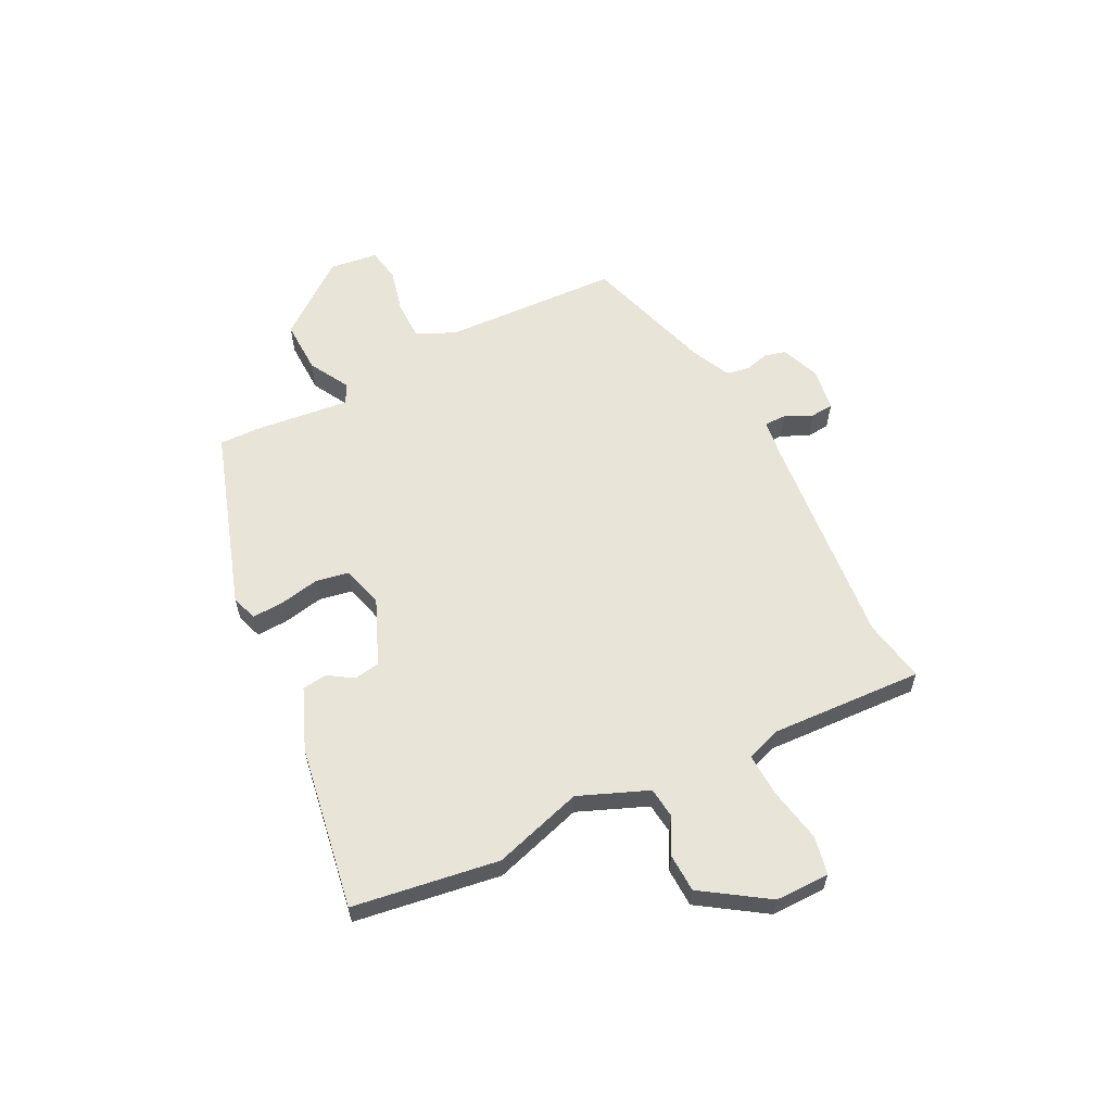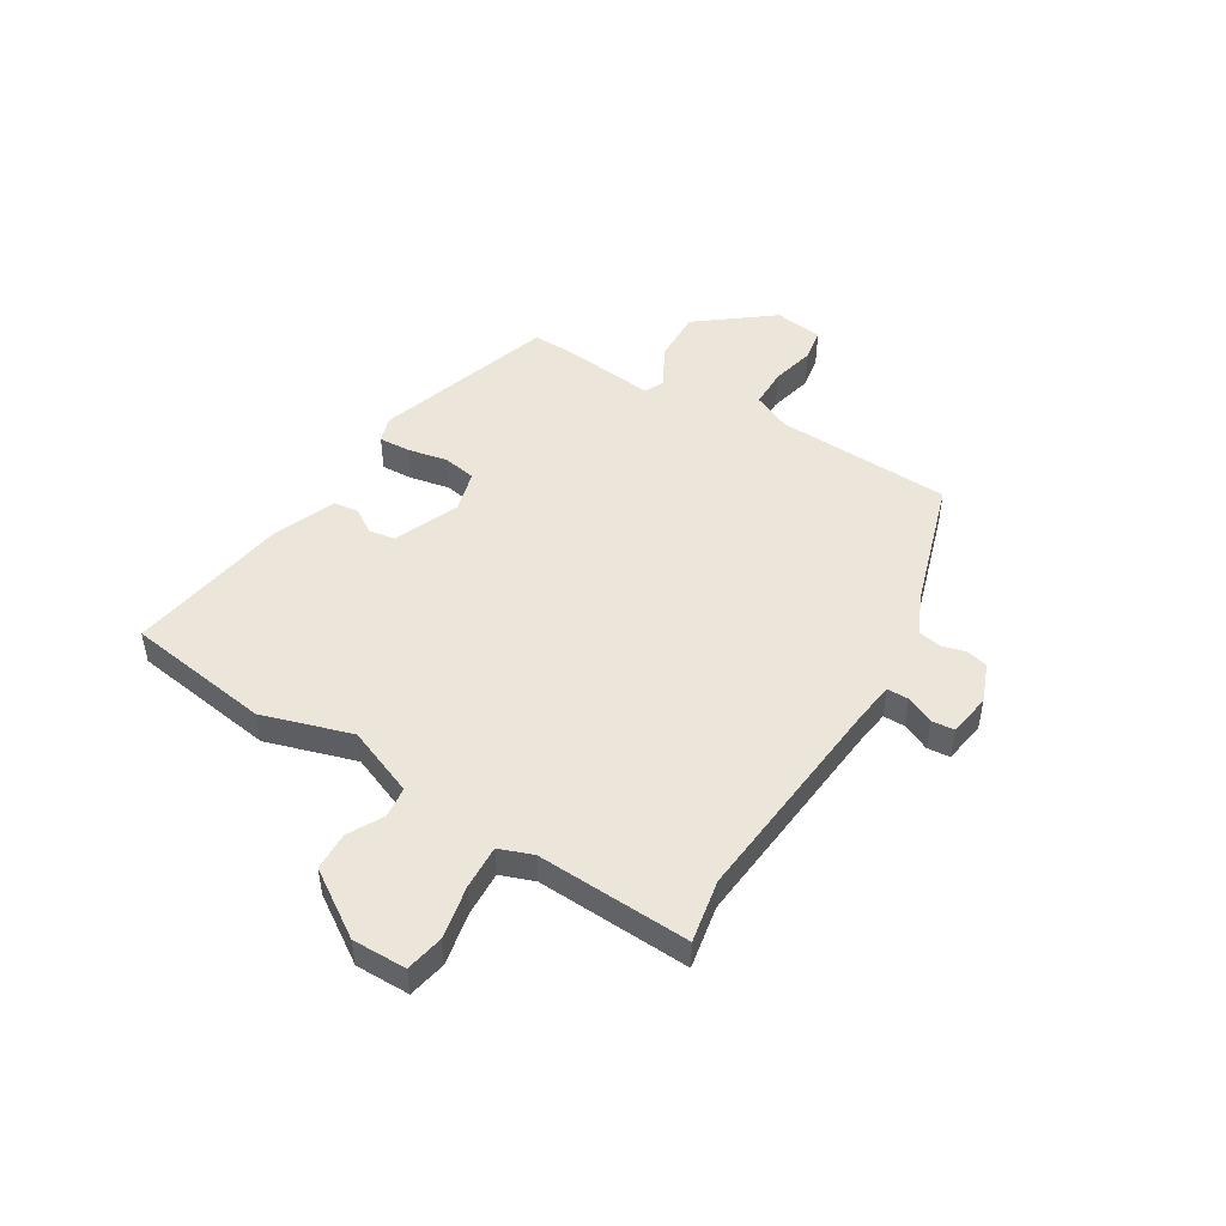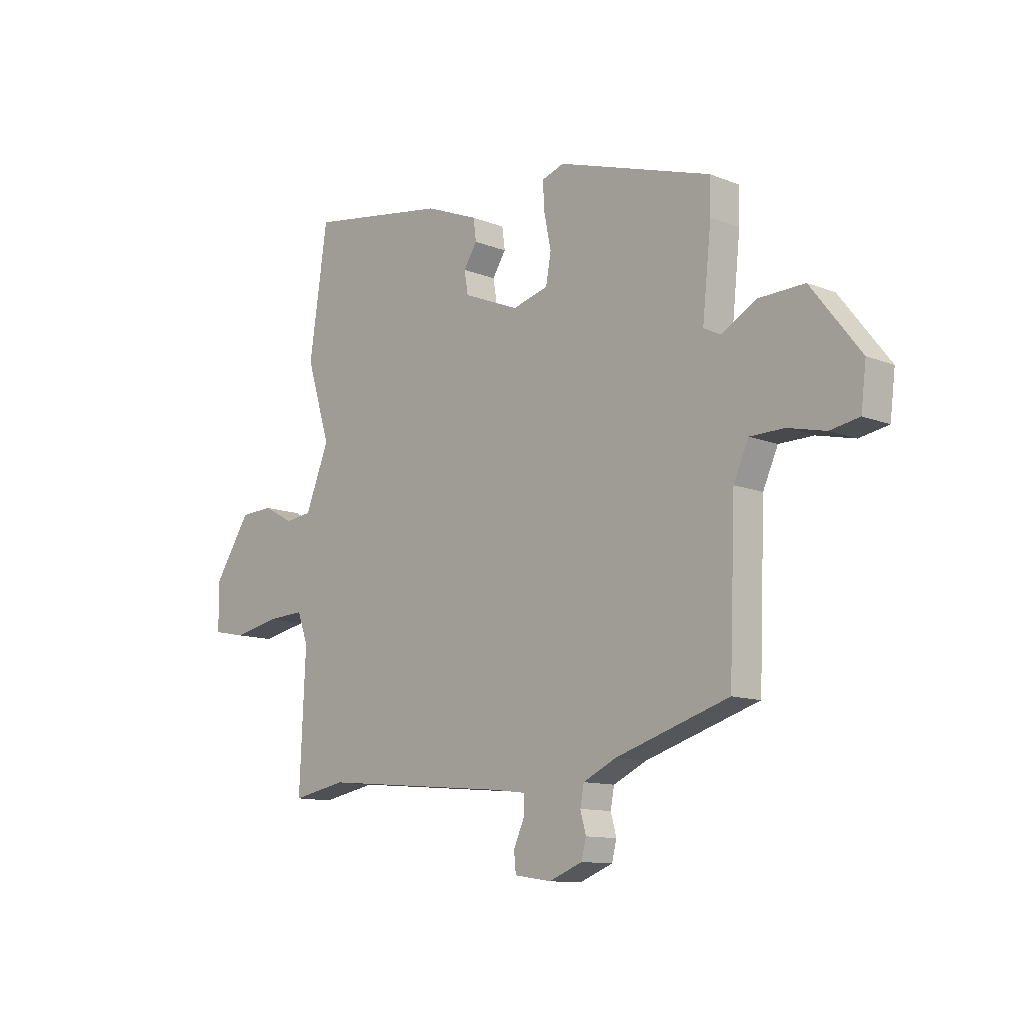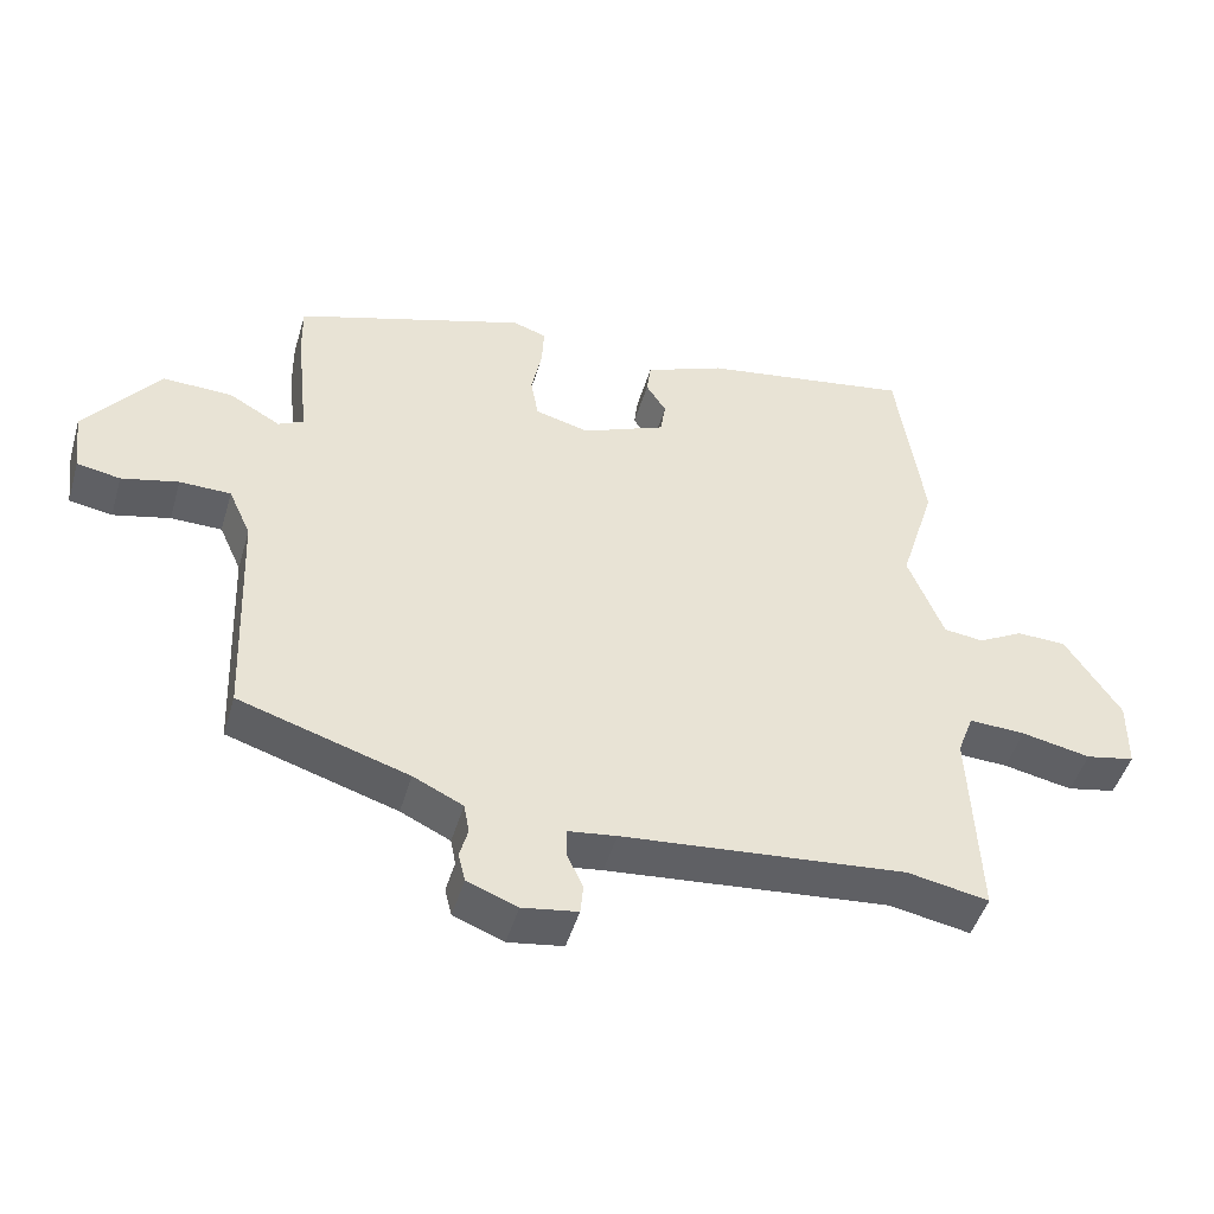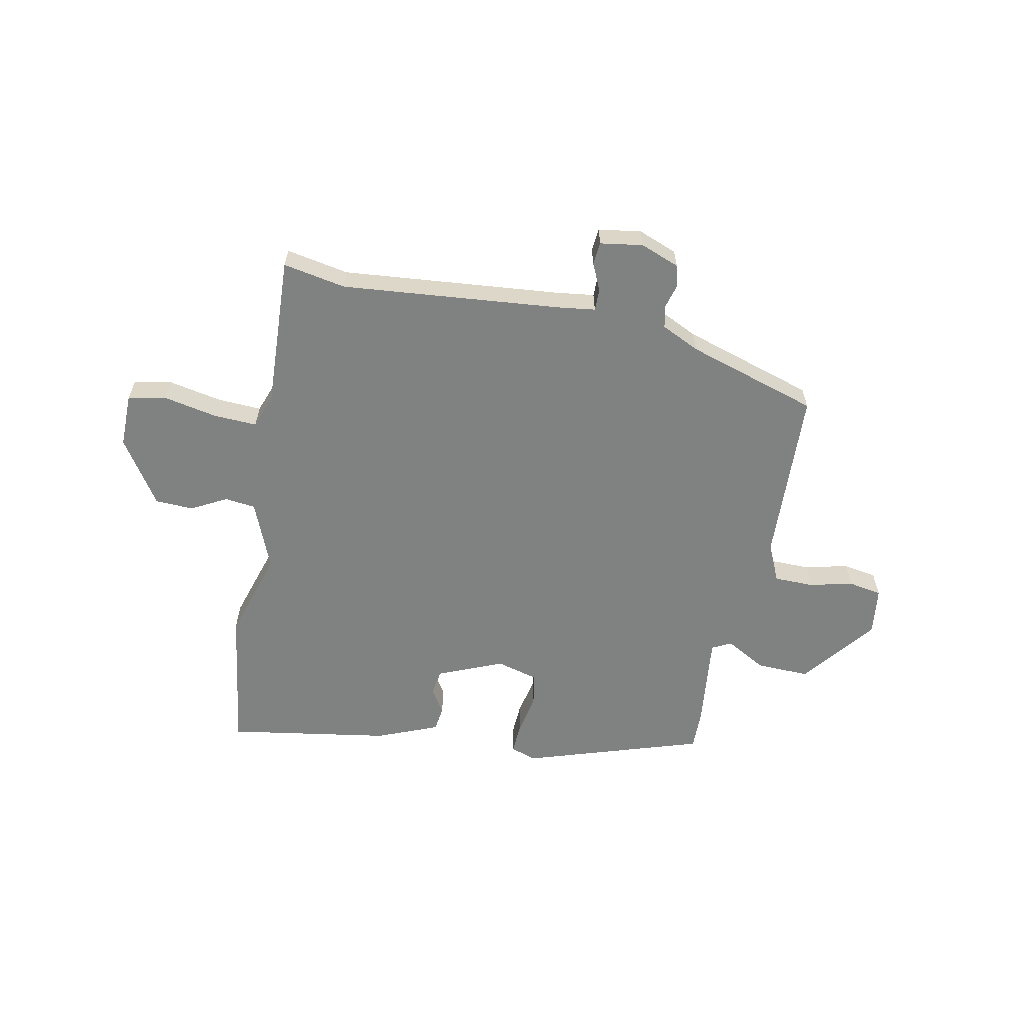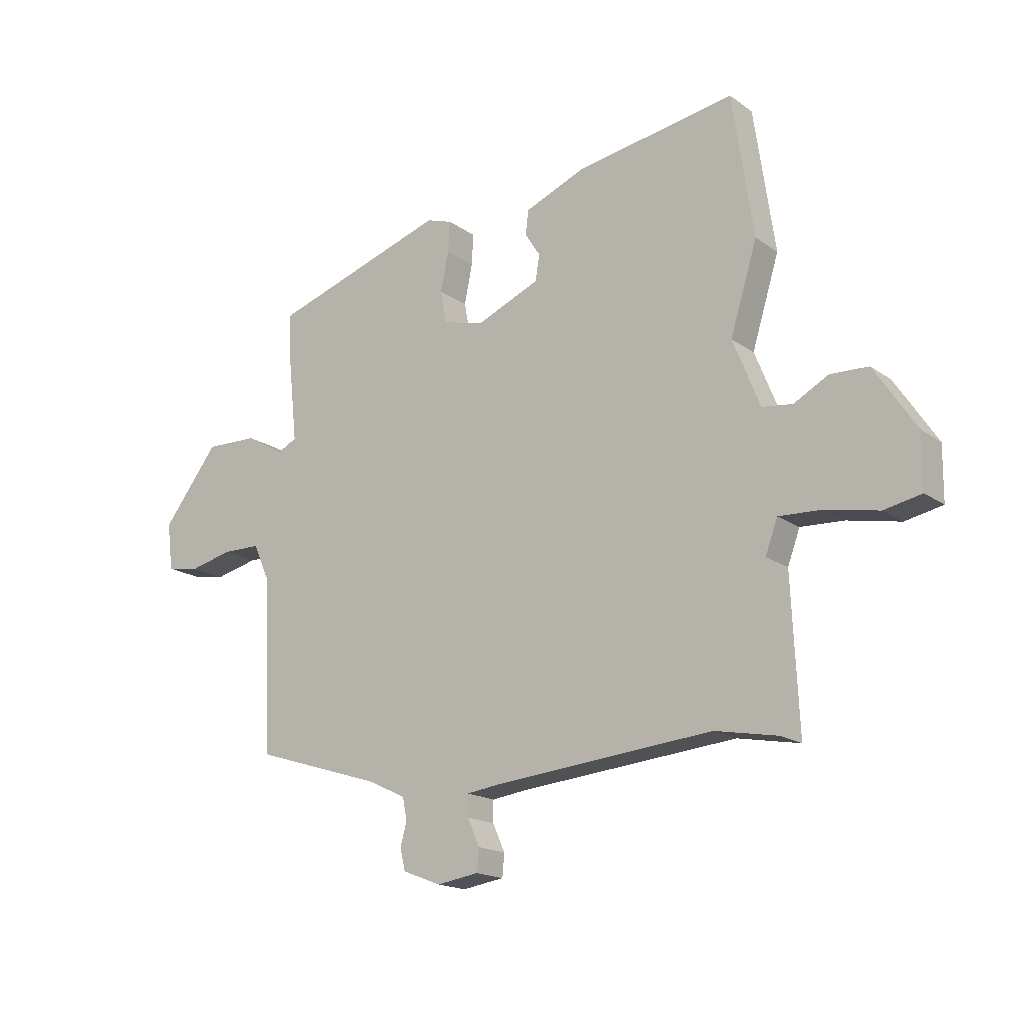
<metadata>
{"format":"obj","ext":"obj","renderer":"f3d","projection":"perspective","resolution":1024,"background":"white","views":[{"elev":59.8,"azim":63.5,"up":"+Y"},{"elev":48.1,"azim":121.5,"up":"+Y"},{"elev":-11.6,"azim":-133.7,"up":"+Z"},{"elev":-47.2,"azim":-16.2,"up":"+Z"},{"elev":-60.3,"azim":168.8,"up":"+Y"},{"elev":-17.4,"azim":36.3,"up":"+Z"}]}
</metadata>
<code>
v 0.488 0.07 0.583
v 0.527 0.07 0.315
v 0.476 0.07 0.15
v 0.527 0.07 0.023
v 0.584 0.07 0.016
v 0.649 0.07 0.051
v 0.72 0.07 0.048
v 0.799 0.07 -0.072
v 0.798 0.07 -0.172
v 0.728 0.07 -0.186
v 0.629 0.07 -0.166
v 0.548 0.07 -0.162
v 0.525 0.07 -0.224
v 0.538 0.07 -0.507
v 0.422 0.07 -0.485
v 0.016 0.07 -0.522
v -0.053 0.07 -0.531
v -0.053 0.07 -0.571
v -0.03 0.07 -0.622
v -0.034 0.07 -0.664
v -0.113 0.07 -0.676
v -0.185 0.07 -0.648
v -0.195 0.07 -0.608
v -0.183 0.07 -0.564
v -0.191 0.07 -0.522
v -0.262 0.07 -0.488
v -0.504 0.07 -0.412
v -0.517 0.07 -0.088
v -0.549 0.07 -0.017
v -0.622 0.07 -0.016
v -0.703 0.07 -0.035
v -0.765 0.07 -0.024
v -0.776 0.07 0.065
v -0.67 0.07 0.201
v -0.571 0.07 0.198
v -0.497 0.07 0.156
v -0.461 0.07 0.174
v -0.48 0.07 0.352
v -0.481 0.07 0.424
v -0.15 0.07 0.53
v -0.102 0.07 0.514
v -0.105 0.07 0.456
v -0.12 0.07 0.382
v -0.109 0.07 0.321
v -0.032 0.07 0.3
v 0.088 0.07 0.35
v 0.096 0.07 0.398
v 0.067 0.07 0.443
v 0.073 0.07 0.489
v 0.187 0.07 0.535
v 0.488 0 0.583
v 0.527 0 0.315
v 0.476 0 0.15
v 0.527 0 0.023
v 0.584 0 0.016
v 0.649 0 0.051
v 0.72 0 0.048
v 0.799 0 -0.072
v 0.798 0 -0.172
v 0.728 0 -0.186
v 0.629 0 -0.166
v 0.548 0 -0.162
v 0.525 0 -0.224
v 0.538 0 -0.507
v 0.422 0 -0.485
v 0.016 0 -0.522
v -0.053 0 -0.531
v -0.053 0 -0.571
v -0.03 0 -0.622
v -0.034 0 -0.664
v -0.113 0 -0.676
v -0.185 0 -0.648
v -0.195 0 -0.608
v -0.183 0 -0.564
v -0.191 0 -0.522
v -0.262 0 -0.488
v -0.504 0 -0.412
v -0.517 0 -0.088
v -0.549 0 -0.017
v -0.622 0 -0.016
v -0.703 0 -0.035
v -0.765 0 -0.024
v -0.776 0 0.065
v -0.67 0 0.201
v -0.571 0 0.198
v -0.497 0 0.156
v -0.461 0 0.174
v -0.48 0 0.352
v -0.481 0 0.424
v -0.15 0 0.53
v -0.102 0 0.514
v -0.105 0 0.456
v -0.12 0 0.382
v -0.109 0 0.321
v -0.032 0 0.3
v 0.088 0 0.35
v 0.096 0 0.398
v 0.067 0 0.443
v 0.073 0 0.489
v 0.187 0 0.535
f 1 2 3
f 50 1 3
f 49 50 3
f 48 49 3
f 47 48 3
f 46 47 3 4
f 45 46 4
f 44 45 4
f 41 42 43
f 40 41 43
f 39 40 43
f 38 39 43
f 37 38 43
f 37 43 44
f 36 37 44 4
f 34 35 36
f 33 34 36
f 32 33 36
f 31 32 36
f 30 31 36
f 29 30 36 4
f 26 27 28
f 29 4 5
f 28 29 5
f 26 28 5
f 25 26 5
f 22 23 24
f 21 22 24
f 20 21 24
f 19 20 24
f 18 19 24
f 17 18 24 25
f 5 6 7
f 25 5 7
f 17 25 7
f 16 17 7
f 13 14 15
f 12 13 15 16
f 9 10 11
f 8 9 11
f 7 8 11
f 7 11 12
f 7 12 16
f 53 52 51
f 53 51 100
f 53 100 99
f 53 99 98
f 53 98 97
f 54 53 97 96
f 54 96 95
f 54 95 94
f 93 92 91
f 93 91 90
f 93 90 89
f 93 89 88
f 93 88 87
f 94 93 87
f 54 94 87 86
f 86 85 84
f 86 84 83
f 86 83 82
f 86 82 81
f 86 81 80
f 54 86 80 79
f 78 77 76
f 55 54 79
f 55 79 78
f 55 78 76
f 55 76 75
f 74 73 72
f 74 72 71
f 74 71 70
f 74 70 69
f 74 69 68
f 75 74 68 67
f 57 56 55
f 57 55 75
f 57 75 67
f 57 67 66
f 65 64 63
f 66 65 63 62
f 61 60 59
f 61 59 58
f 61 58 57
f 62 61 57
f 66 62 57
f 1 51 52 2
f 2 52 53 3
f 3 53 54 4
f 4 54 55 5
f 5 55 56 6
f 6 56 57 7
f 7 57 58 8
f 8 58 59 9
f 9 59 60 10
f 10 60 61 11
f 11 61 62 12
f 12 62 63 13
f 13 63 64 14
f 14 64 65 15
f 15 65 66 16
f 16 66 67 17
f 17 67 68 18
f 18 68 69 19
f 19 69 70 20
f 20 70 71 21
f 21 71 72 22
f 22 72 73 23
f 23 73 74 24
f 24 74 75 25
f 25 75 76 26
f 26 76 77 27
f 27 77 78 28
f 28 78 79 29
f 29 79 80 30
f 30 80 81 31
f 31 81 82 32
f 32 82 83 33
f 33 83 84 34
f 34 84 85 35
f 35 85 86 36
f 36 86 87 37
f 37 87 88 38
f 38 88 89 39
f 39 89 90 40
f 40 90 91 41
f 41 91 92 42
f 42 92 93 43
f 43 93 94 44
f 44 94 95 45
f 45 95 96 46
f 46 96 97 47
f 47 97 98 48
f 48 98 99 49
f 49 99 100 50
f 50 100 51 1

</code>
